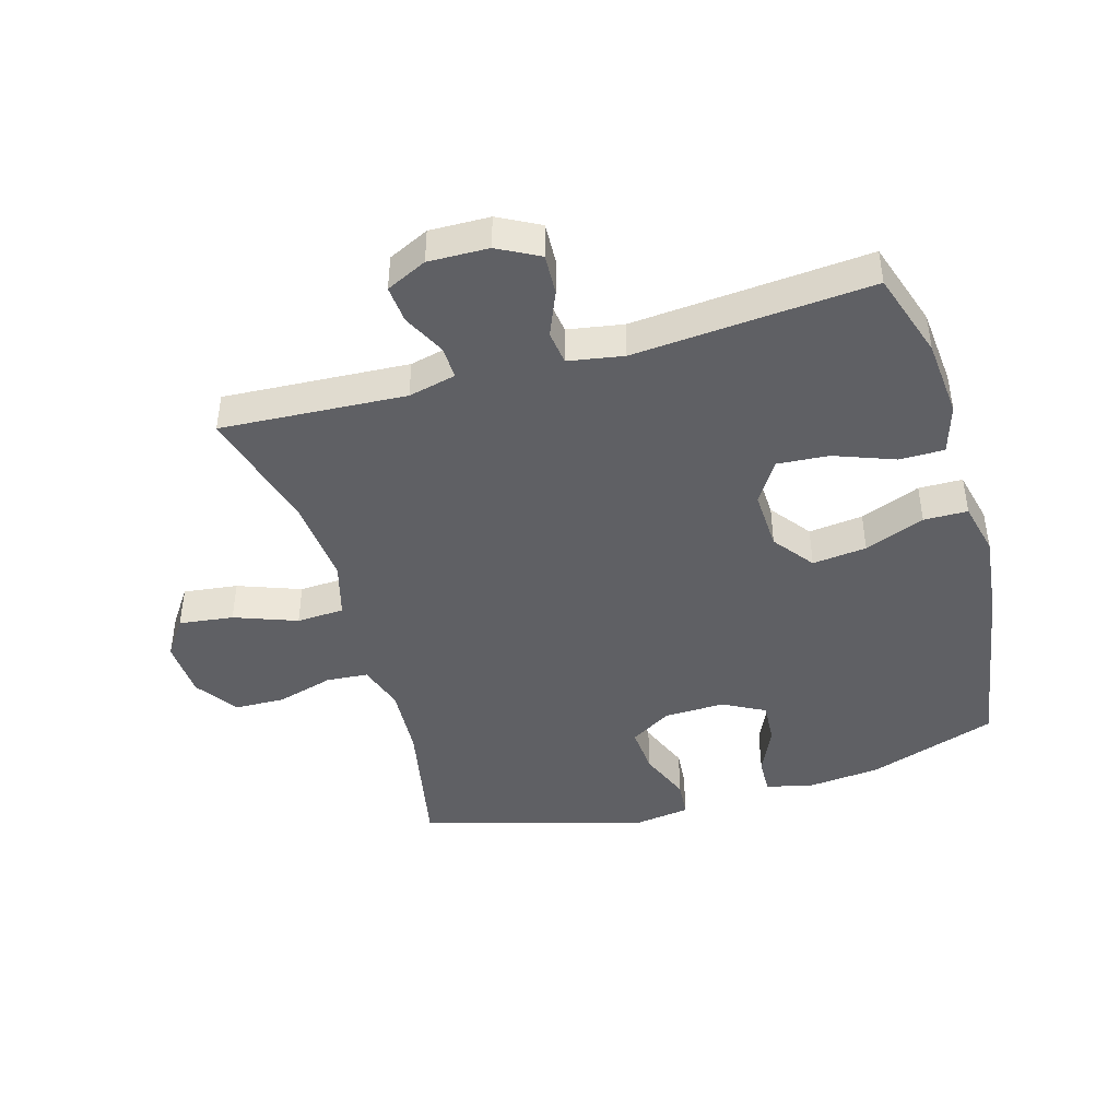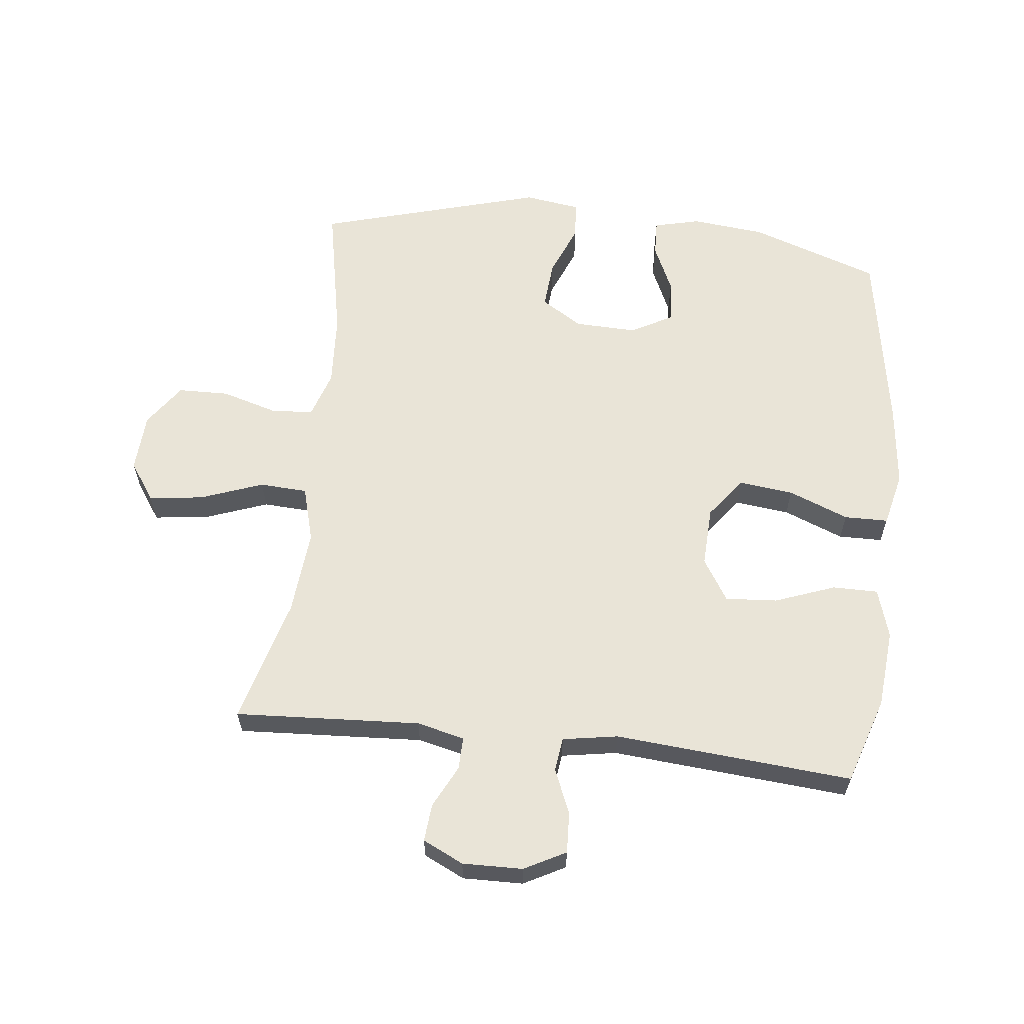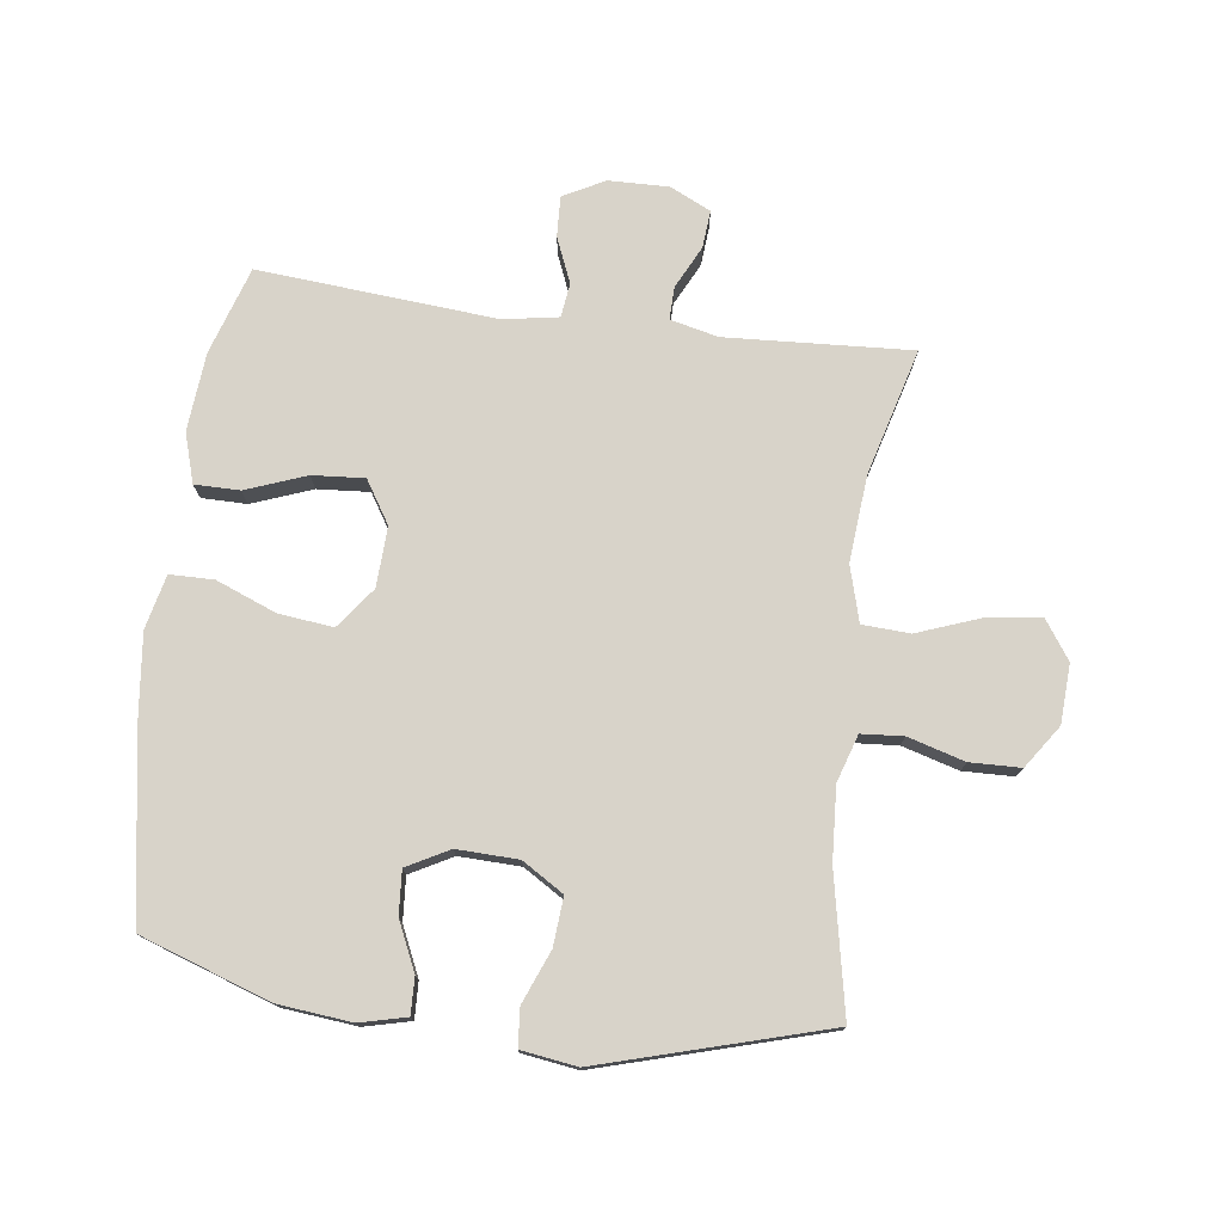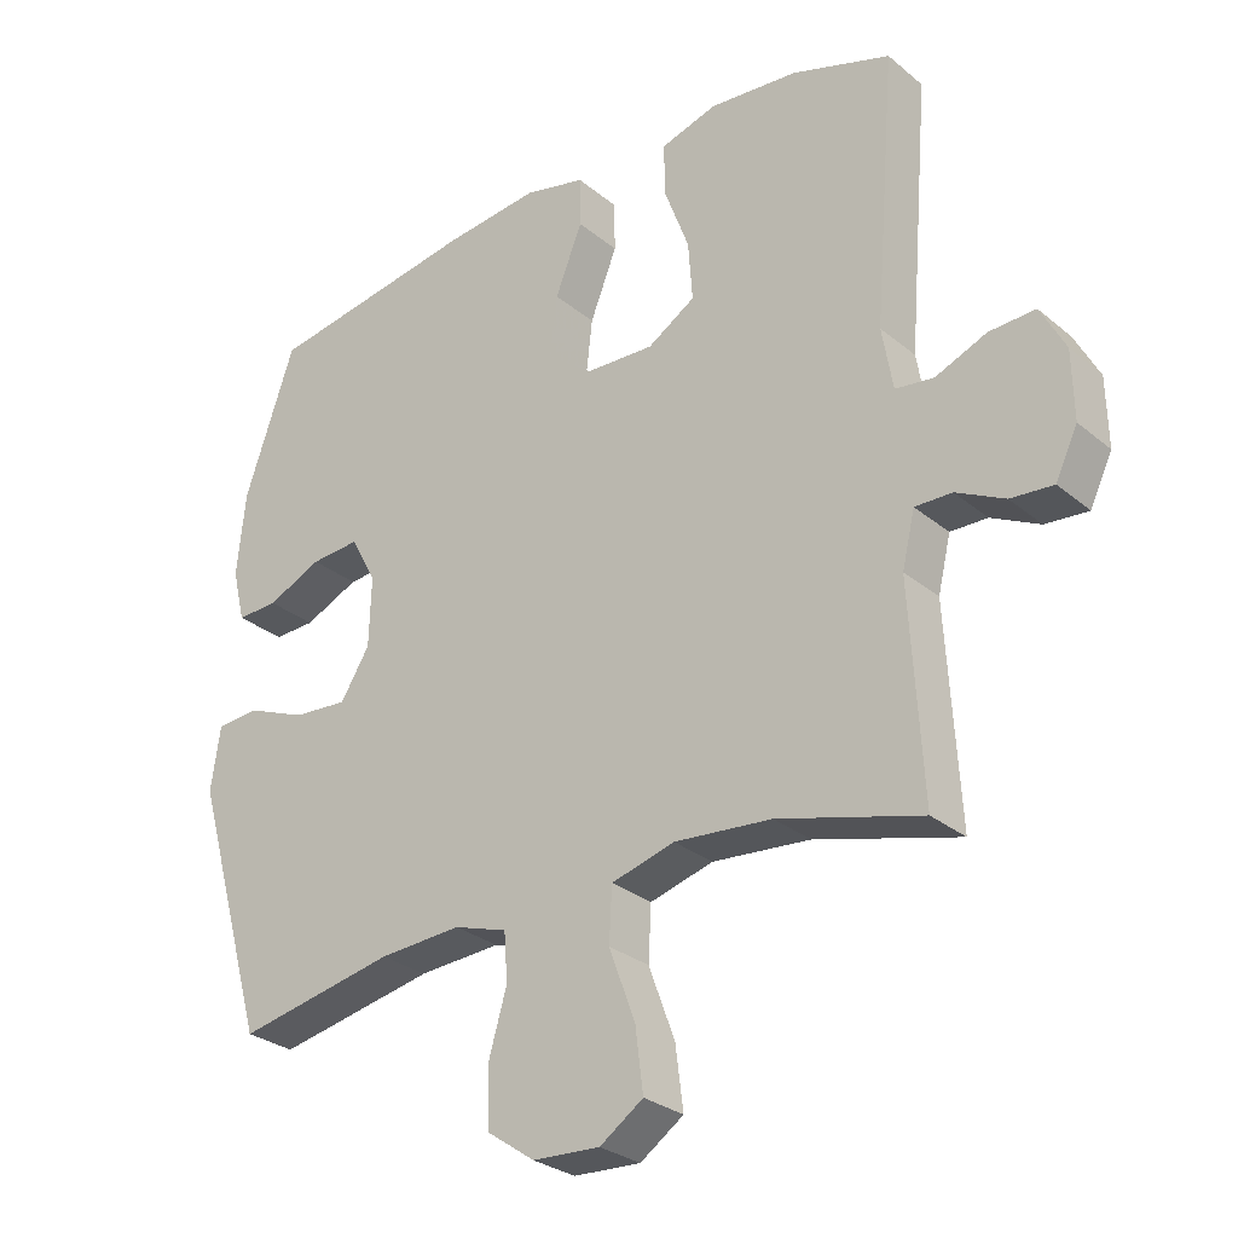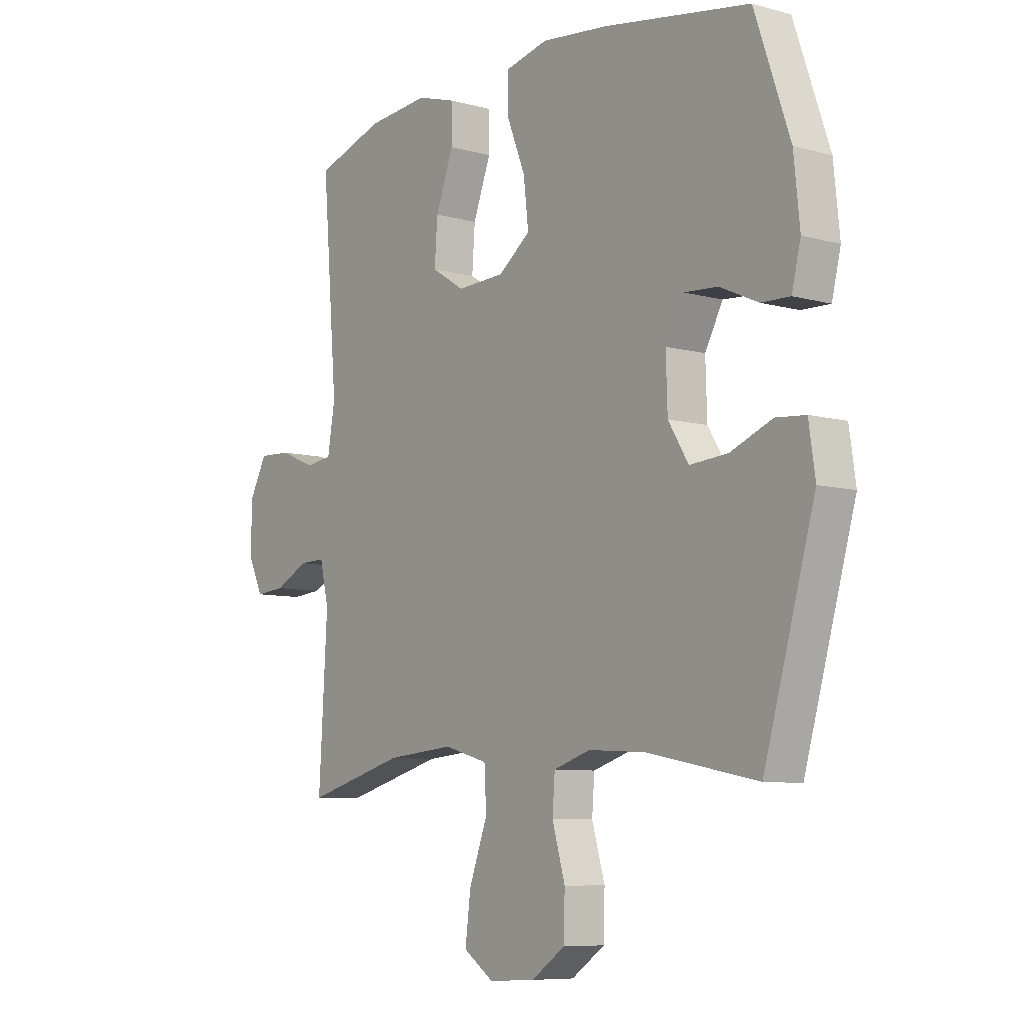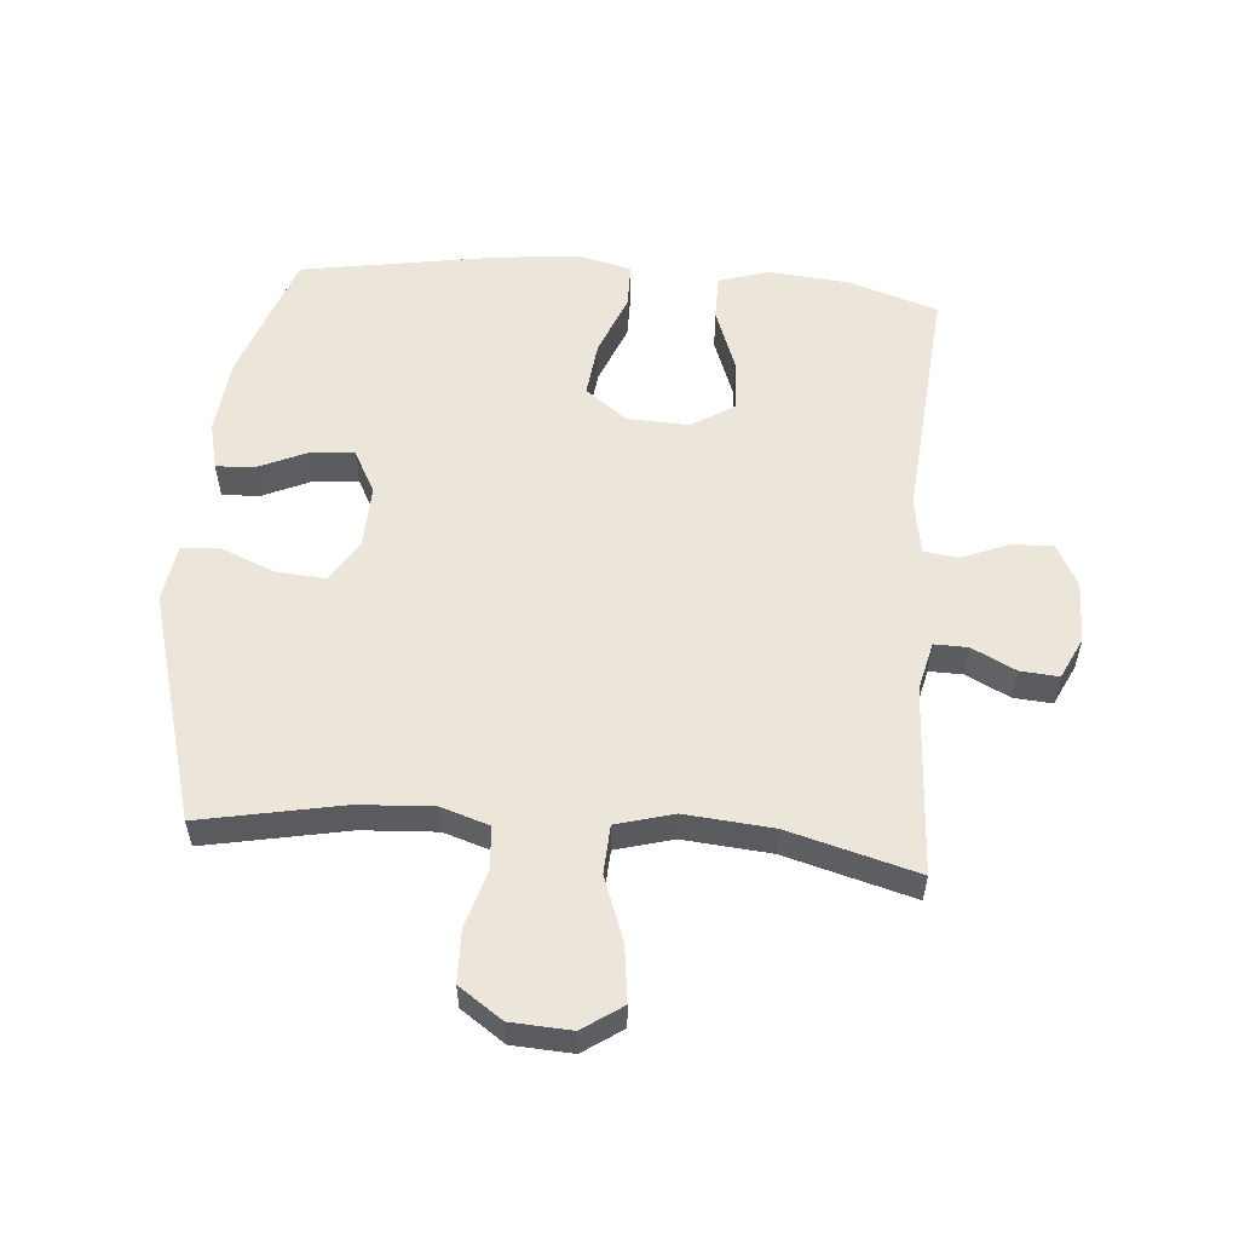
<metadata>
{"format":"obj","ext":"obj","renderer":"f3d","projection":"perspective","resolution":1024,"background":"white","views":[{"elev":-43.8,"azim":-73.9,"up":"+Y"},{"elev":60.9,"azim":-83.5,"up":"+Y"},{"elev":76.0,"azim":97.4,"up":"+Y"},{"elev":-28.6,"azim":-140.7,"up":"+Z"},{"elev":-7.9,"azim":52.5,"up":"+Z"},{"elev":55.6,"azim":-175.2,"up":"+Y"}]}
</metadata>
<code>
v 0.5 0.07 -0.5
v 0.278 0.07 -0.456
v 0.162 0.07 -0.449
v 0.087 0.07 -0.473
v 0.082 0.07 -0.54
v 0.108 0.07 -0.63
v 0.106 0.07 -0.711
v 0.038 0.07 -0.758
v -0.056 0.07 -0.763
v -0.117 0.07 -0.721
v -0.106 0.07 -0.634
v -0.069 0.07 -0.534
v -0.073 0.07 -0.458
v -0.162 0.07 -0.433
v -0.299 0.07 -0.445
v -0.5 0.07 -0.5
v -0.483 0.07 -0.204
v -0.501 0.07 -0.128
v -0.553 0.07 -0.129
v -0.621 0.07 -0.163
v -0.681 0.07 -0.168
v -0.712 0.07 -0.103
v -0.71 0.07 -0.007
v -0.675 0.07 0.059
v -0.61 0.07 0.056
v -0.538 0.07 0.026
v -0.484 0.07 0.033
v -0.469 0.07 0.121
v -0.5 0.07 0.5
v -0.361 0.07 0.545
v -0.236 0.07 0.556
v -0.157 0.07 0.532
v -0.157 0.07 0.46
v -0.193 0.07 0.364
v -0.199 0.07 0.281
v -0.132 0.07 0.239
v -0.036 0.07 0.243
v 0.029 0.07 0.292
v 0.019 0.07 0.379
v -0.019 0.07 0.475
v -0.018 0.07 0.545
v 0.068 0.07 0.565
v 0.203 0.07 0.55
v 0.5 0.07 0.5
v 0.571 0.07 0.294
v 0.583 0.07 0.176
v 0.565 0.07 0.102
v 0.507 0.07 0.104
v 0.43 0.07 0.139
v 0.361 0.07 0.144
v 0.325 0.07 0.077
v 0.328 0.07 -0.021
v 0.369 0.07 -0.087
v 0.446 0.07 -0.081
v 0.53 0.07 -0.047
v 0.59 0.07 -0.052
v 0.603 0.07 -0.141
v 0.5 0 -0.5
v 0.278 0 -0.456
v 0.162 0 -0.449
v 0.087 0 -0.473
v 0.082 0 -0.54
v 0.108 0 -0.63
v 0.106 0 -0.711
v 0.038 0 -0.758
v -0.056 0 -0.763
v -0.117 0 -0.721
v -0.106 0 -0.634
v -0.069 0 -0.534
v -0.073 0 -0.458
v -0.162 0 -0.433
v -0.299 0 -0.445
v -0.5 0 -0.5
v -0.483 0 -0.204
v -0.501 0 -0.128
v -0.553 0 -0.129
v -0.621 0 -0.163
v -0.681 0 -0.168
v -0.712 0 -0.103
v -0.71 0 -0.007
v -0.675 0 0.059
v -0.61 0 0.056
v -0.538 0 0.026
v -0.484 0 0.033
v -0.469 0 0.121
v -0.5 0 0.5
v -0.361 0 0.545
v -0.236 0 0.556
v -0.157 0 0.532
v -0.157 0 0.46
v -0.193 0 0.364
v -0.199 0 0.281
v -0.132 0 0.239
v -0.036 0 0.243
v 0.029 0 0.292
v 0.019 0 0.379
v -0.019 0 0.475
v -0.018 0 0.545
v 0.068 0 0.565
v 0.203 0 0.55
v 0.5 0 0.5
v 0.571 0 0.294
v 0.583 0 0.176
v 0.565 0 0.102
v 0.507 0 0.104
v 0.43 0 0.139
v 0.361 0 0.144
v 0.325 0 0.077
v 0.328 0 -0.021
v 0.369 0 -0.087
v 0.446 0 -0.081
v 0.53 0 -0.047
v 0.59 0 -0.052
v 0.603 0 -0.141
f 54 55 56 57
f 53 54 57 1
f 52 53 1 2
f 51 52 2 3
f 46 47 48 49
f 46 49 50
f 45 46 50
f 44 45 50
f 43 44 50 51
f 39 40 41 42
f 38 39 42 43
f 31 32 33 34
f 31 34 35
f 28 29 30 31
f 27 28 31 35
f 23 24 25 26
f 23 26 27
f 22 23 27
f 19 20 21 22
f 18 19 22 27
f 17 18 27 35
f 15 16 17 35
f 9 10 11 12
f 9 12 13
f 8 9 13
f 5 6 7 8
f 4 5 8 13
f 3 4 13 14
f 38 43 51 3
f 37 38 3 14
f 36 37 14 15
f 15 35 36
f 114 113 112 111
f 58 114 111 110
f 59 58 110 109
f 60 59 109 108
f 106 105 104 103
f 107 106 103
f 107 103 102
f 107 102 101
f 108 107 101 100
f 99 98 97 96
f 100 99 96 95
f 91 90 89 88
f 92 91 88
f 88 87 86 85
f 92 88 85 84
f 83 82 81 80
f 84 83 80
f 84 80 79
f 79 78 77 76
f 84 79 76 75
f 92 84 75 74
f 92 74 73 72
f 69 68 67 66
f 70 69 66
f 70 66 65
f 65 64 63 62
f 70 65 62 61
f 71 70 61 60
f 60 108 100 95
f 71 60 95 94
f 72 71 94 93
f 93 92 72
f 1 58 59 2
f 2 59 60 3
f 3 60 61 4
f 4 61 62 5
f 5 62 63 6
f 6 63 64 7
f 7 64 65 8
f 8 65 66 9
f 9 66 67 10
f 10 67 68 11
f 11 68 69 12
f 12 69 70 13
f 13 70 71 14
f 14 71 72 15
f 15 72 73 16
f 16 73 74 17
f 17 74 75 18
f 18 75 76 19
f 19 76 77 20
f 20 77 78 21
f 21 78 79 22
f 22 79 80 23
f 23 80 81 24
f 24 81 82 25
f 25 82 83 26
f 26 83 84 27
f 27 84 85 28
f 28 85 86 29
f 29 86 87 30
f 30 87 88 31
f 31 88 89 32
f 32 89 90 33
f 33 90 91 34
f 34 91 92 35
f 35 92 93 36
f 36 93 94 37
f 37 94 95 38
f 38 95 96 39
f 39 96 97 40
f 40 97 98 41
f 41 98 99 42
f 42 99 100 43
f 43 100 101 44
f 44 101 102 45
f 45 102 103 46
f 46 103 104 47
f 47 104 105 48
f 48 105 106 49
f 49 106 107 50
f 50 107 108 51
f 51 108 109 52
f 52 109 110 53
f 53 110 111 54
f 54 111 112 55
f 55 112 113 56
f 56 113 114 57
f 57 114 58 1

</code>
